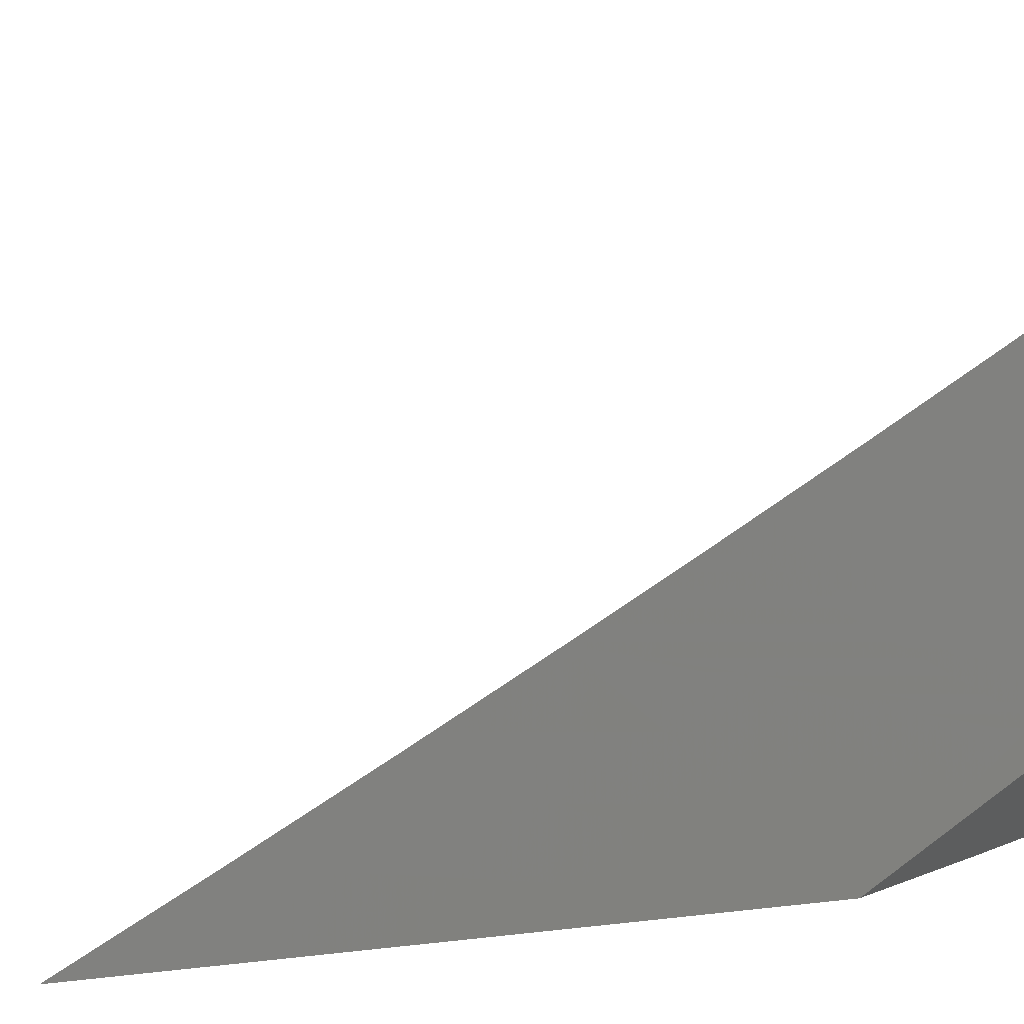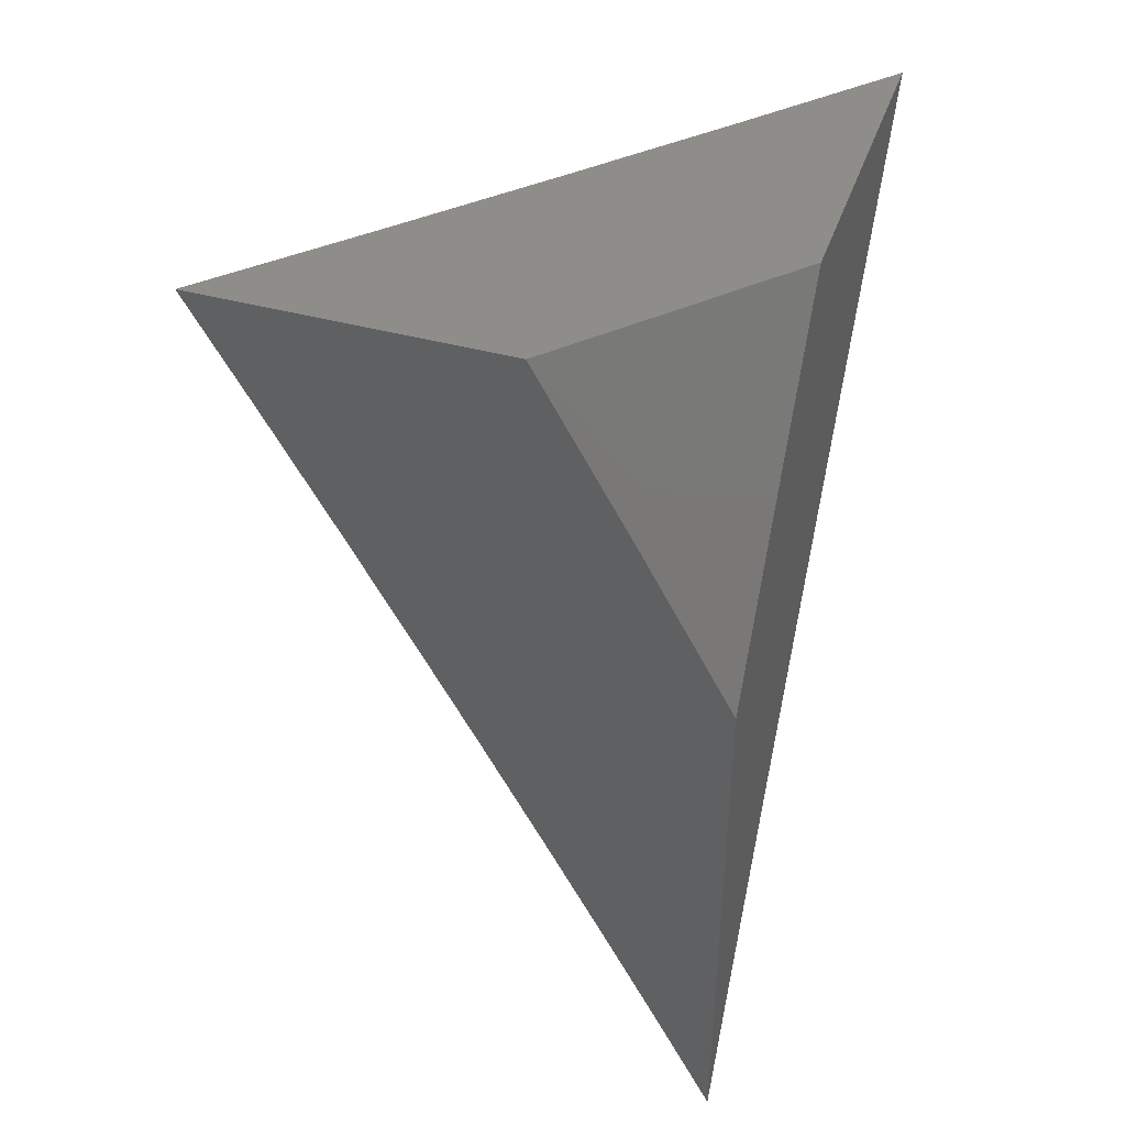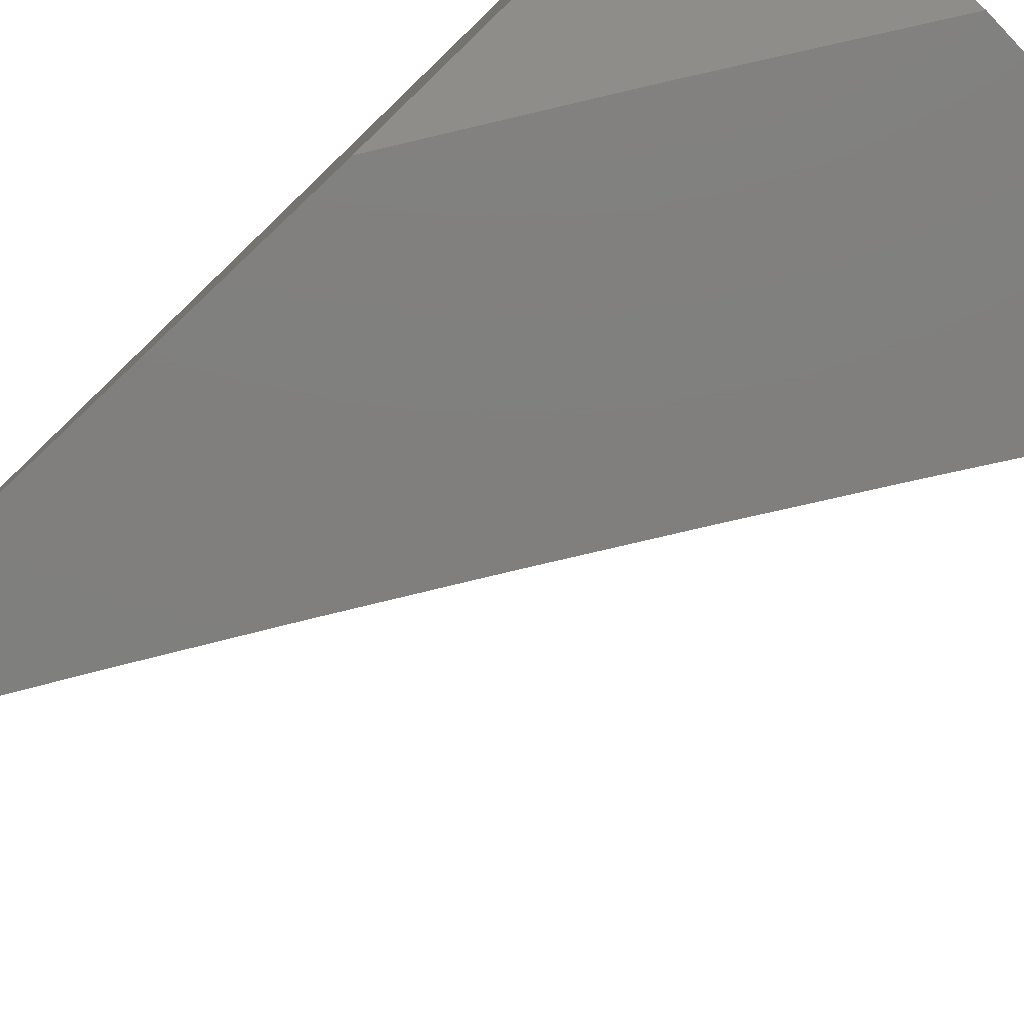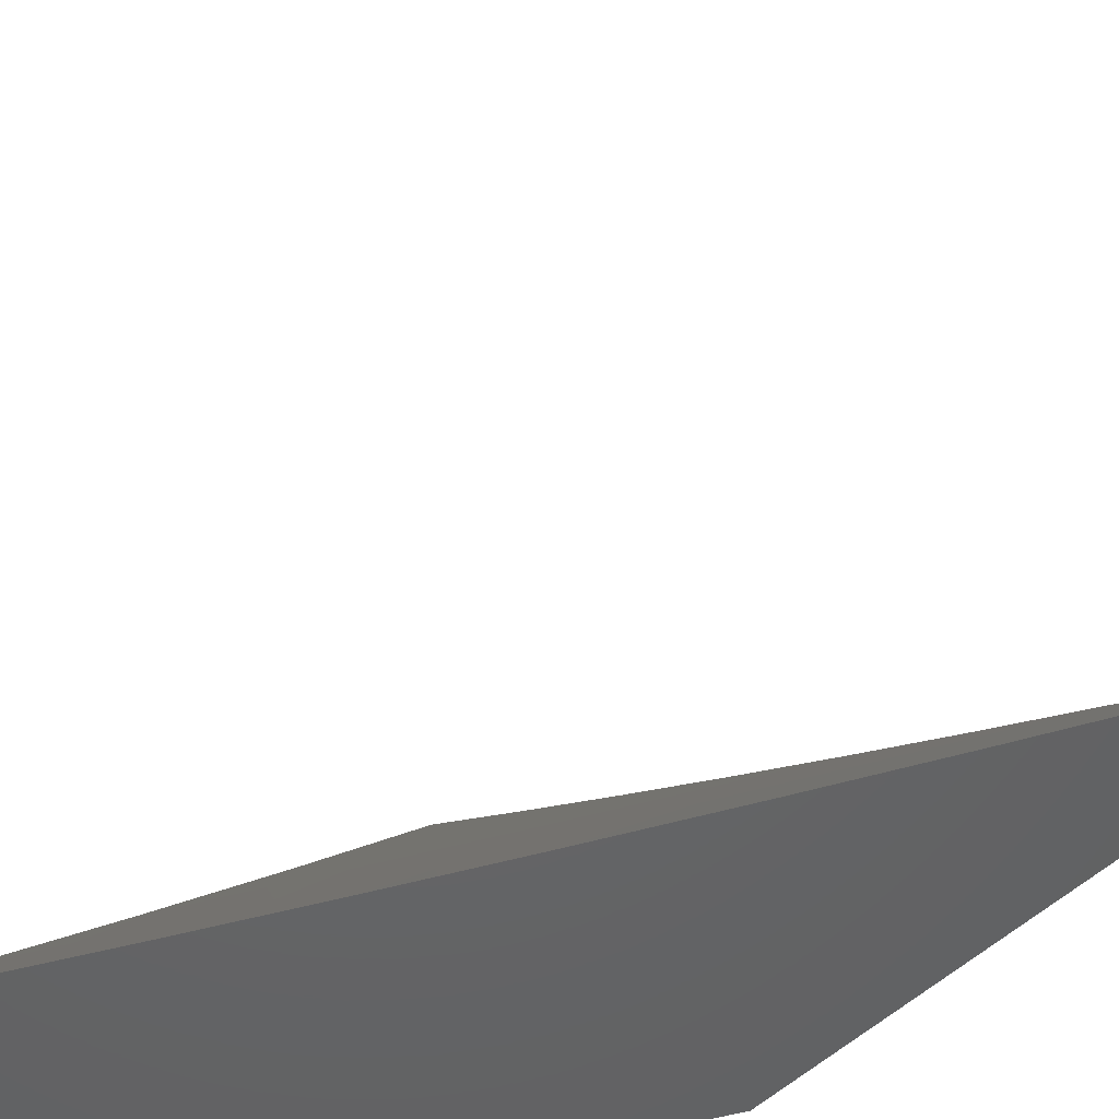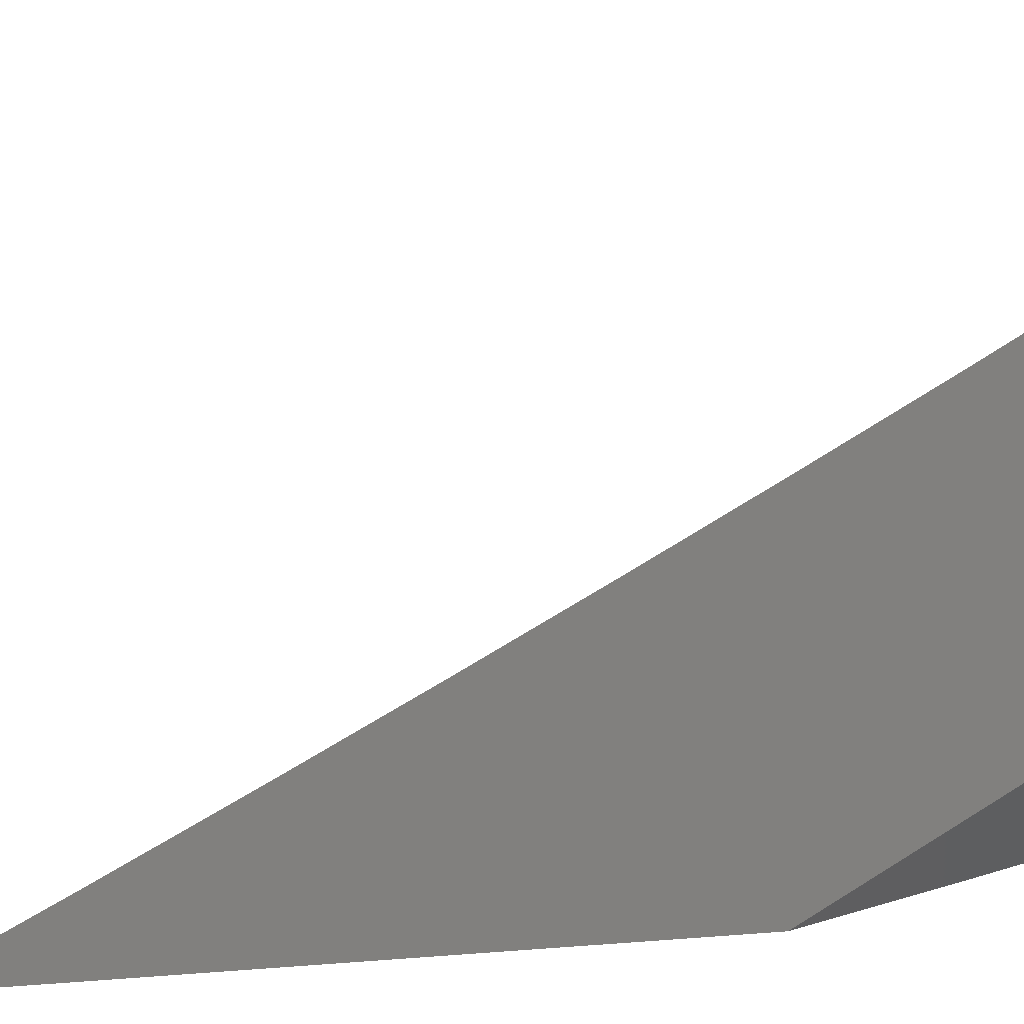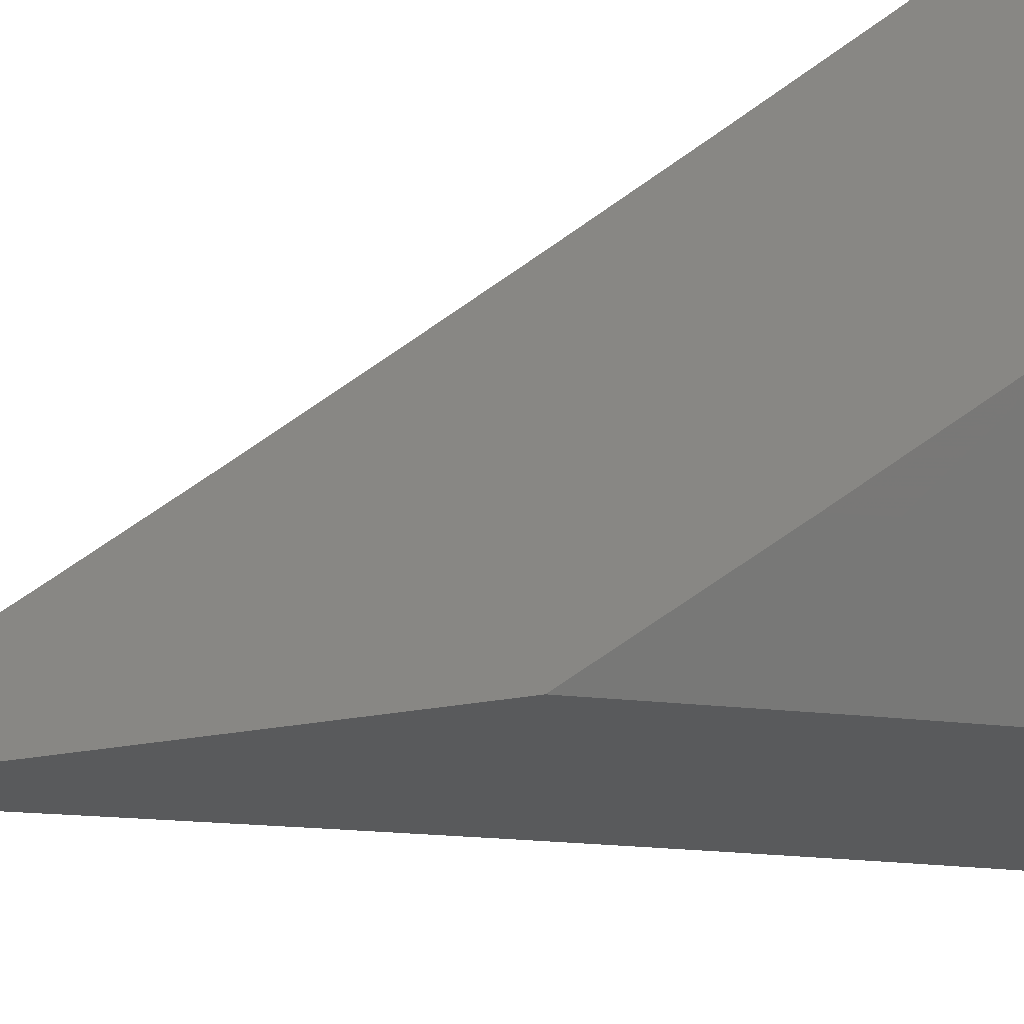
<metadata>
{"format":"stl","ext":"stl","renderer":"f3d","projection":"perspective","resolution":1024,"background":"white","views":[{"elev":3.1,"azim":60.7,"up":"+Z"},{"elev":42.1,"azim":108.3,"up":"+Y"},{"elev":-79.3,"azim":133.4,"up":"+Z"},{"elev":-47.1,"azim":-41.2,"up":"+Z"},{"elev":7.3,"azim":74.9,"up":"+Z"},{"elev":-23.8,"azim":109.4,"up":"+Z"}]}
</metadata>
<code>
# stl→obj: 40 verts, 76 faces
v 6.765 4 -8
v 6.796 3.95 -8
v 6.825 4 -7.946
v 6.843 3.971 -7.946
v 6.883 4 -7.892
v 6.886 3.996 -7.892
v 6.942 4 -7.837
v 6.92 3.94 -7.892
v 6.963 3.965 -7.837
v 6.996 3.909 -7.837
v 7 3.95 -7.811
v 7 3.9 -7.839
v 6.953 3.884 -7.892
v 7 3.849 -7.866
v 6.985 3.828 -7.892
v 7 3.798 -7.894
v 6.941 3.804 -7.946
v 6.968 3.757 -7.946
v 6.915 3.748 -8
v 6.944 3.696 -8
v 6.826 3.9 -8
v 6.876 3.915 -7.946
v 6.856 3.849 -8
v 6.909 3.86 -7.946
v 6.886 3.799 -8
v 6.972 3.645 -8
v 7 3.696 -7.948
v 6.994 3.711 -7.946
v 7 3.747 -7.921
v 7 3.594 -8
v 7 3.645 -7.974
v 7 4 -7.782
v 6.91 4 -8
v 6.966 3.981 -7.958
v 6.955 3.924 -8
v 6.989 3.943 -7.958
v 7 3.924 -7.959
v 7 4 -7.916
v 6.955 4 -7.958
v 7 3.847 -8
f 1 2 3
f 3 2 4
f 3 4 5
f 5 4 6
f 5 6 7
f 7 6 8
f 7 8 9
f 9 8 10
f 9 10 11
f 11 10 12
f 12 10 13
f 12 13 14
f 14 13 15
f 14 15 16
f 16 15 17
f 16 17 18
f 18 17 19
f 18 19 20
f 2 21 4
f 4 21 22
f 4 22 8
f 8 22 13
f 8 13 10
f 21 23 22
f 22 23 24
f 22 24 13
f 13 24 15
f 23 25 24
f 24 25 17
f 24 17 15
f 25 19 17
f 26 27 20
f 20 27 28
f 20 28 18
f 18 28 29
f 18 29 16
f 30 31 26
f 26 31 27
f 27 29 28
f 11 32 9
f 9 32 7
f 8 6 4
f 33 34 35
f 35 34 36
f 35 36 37
f 37 36 38
f 38 36 34
f 38 34 39
f 39 34 33
f 37 40 35
f 32 11 38
f 38 11 12
f 38 12 14
f 38 14 37
f 37 14 16
f 37 16 29
f 37 29 40
f 40 29 27
f 40 27 31
f 31 30 40
f 30 26 40
f 40 26 20
f 40 20 19
f 40 19 35
f 35 19 25
f 35 25 23
f 35 23 33
f 33 23 21
f 33 21 2
f 2 1 33
f 1 3 33
f 33 3 5
f 33 5 39
f 39 5 38
f 38 5 7
f 38 7 32

</code>
